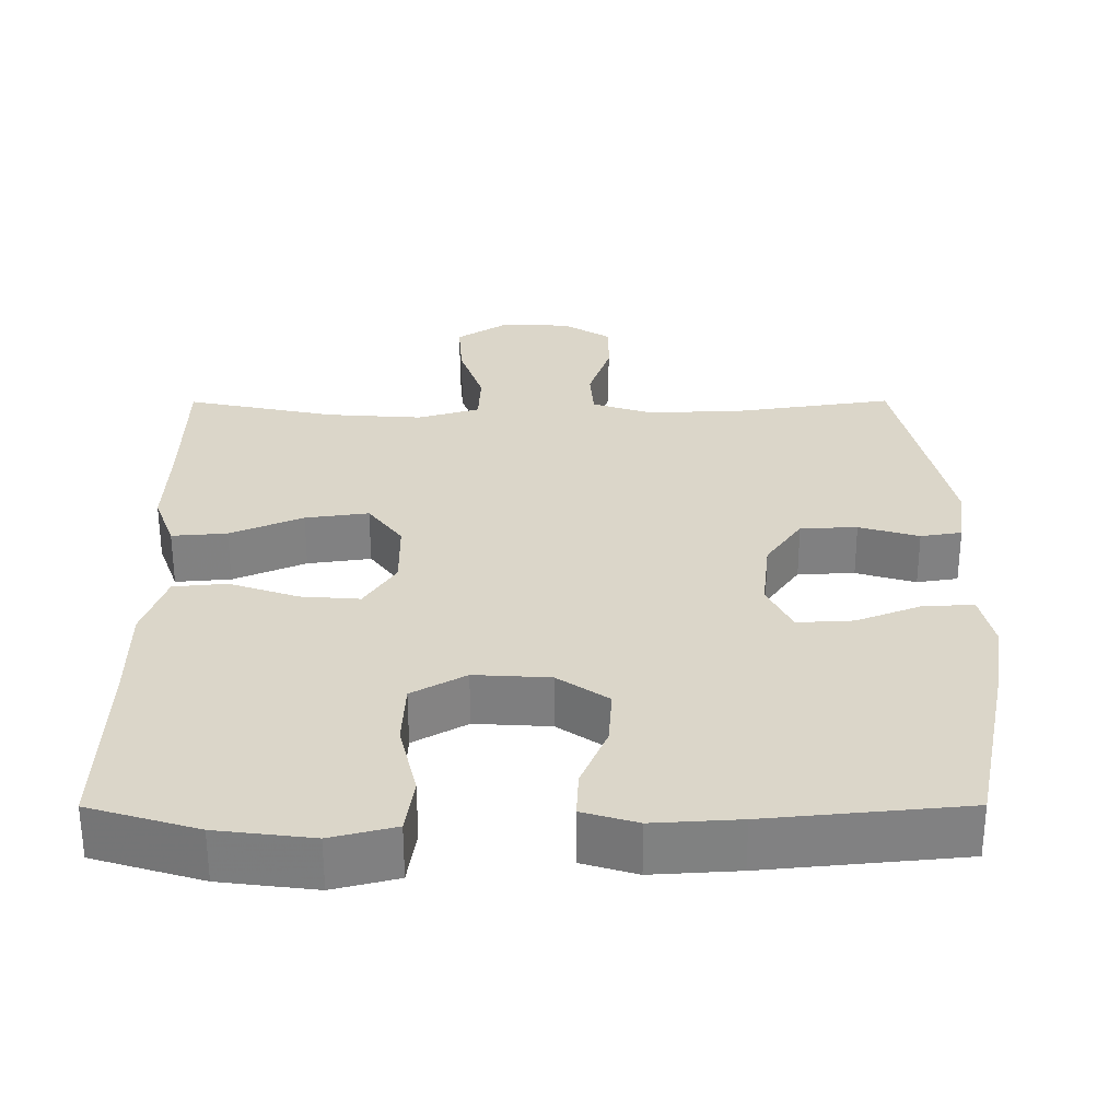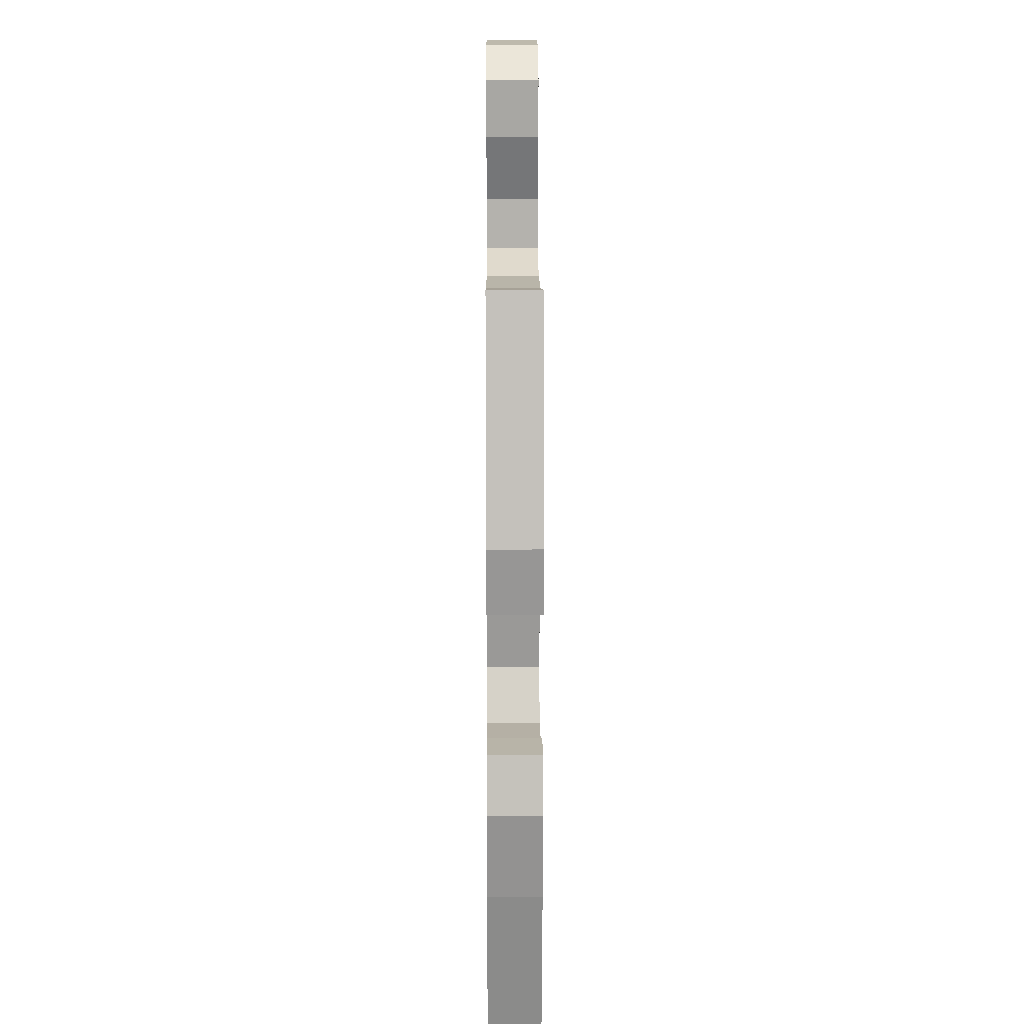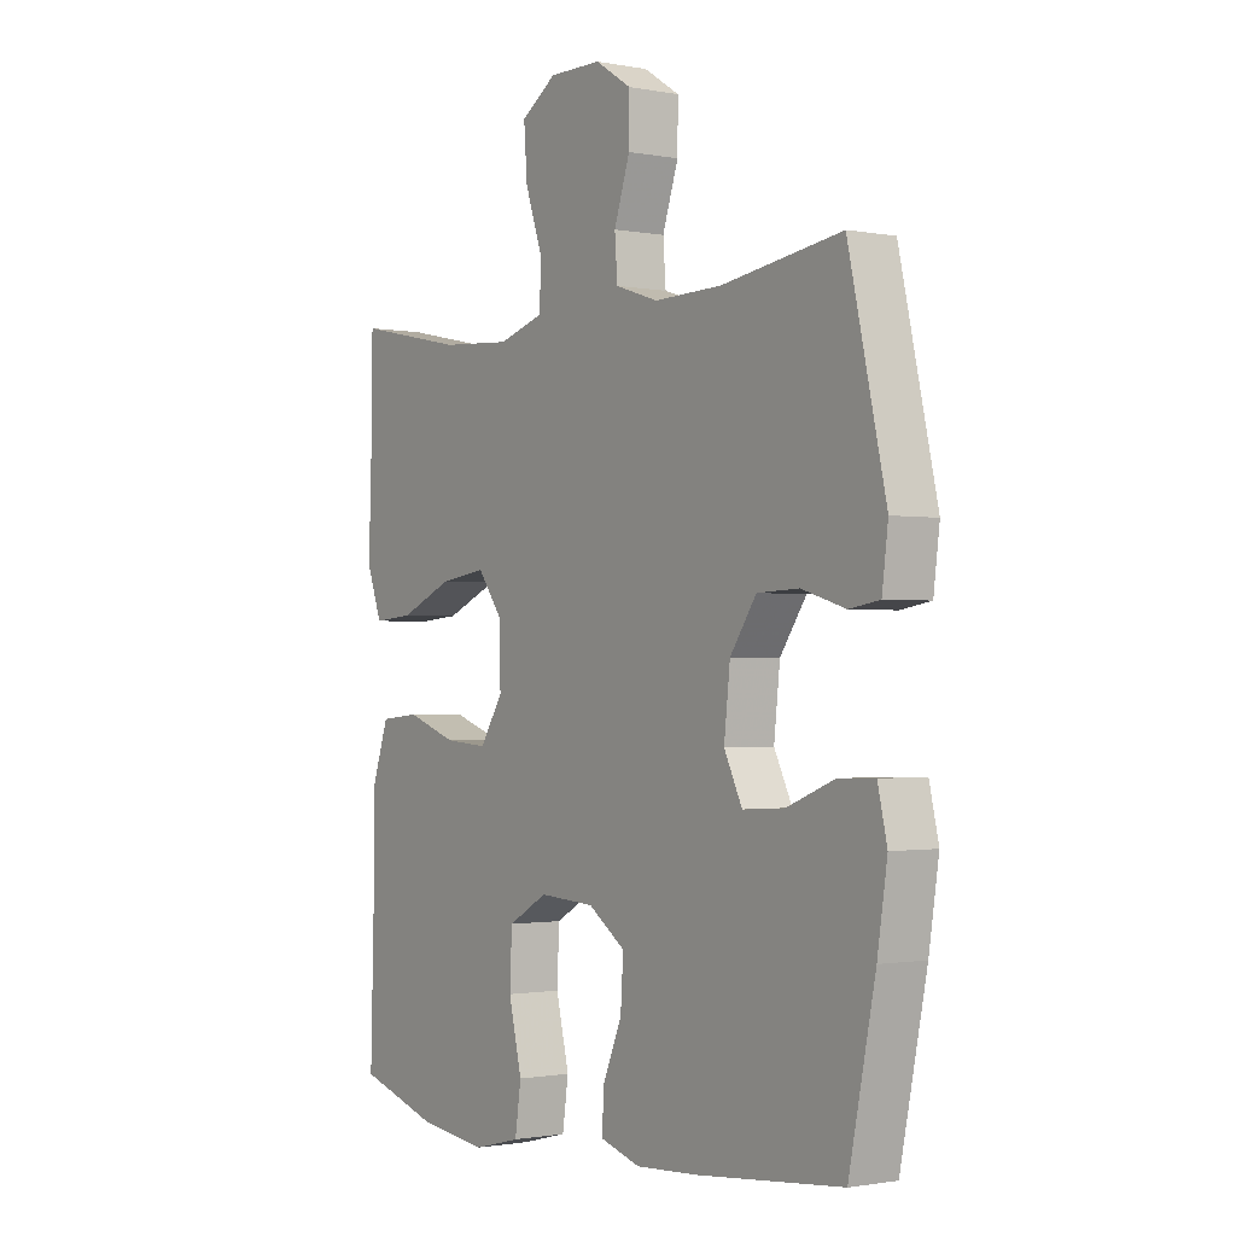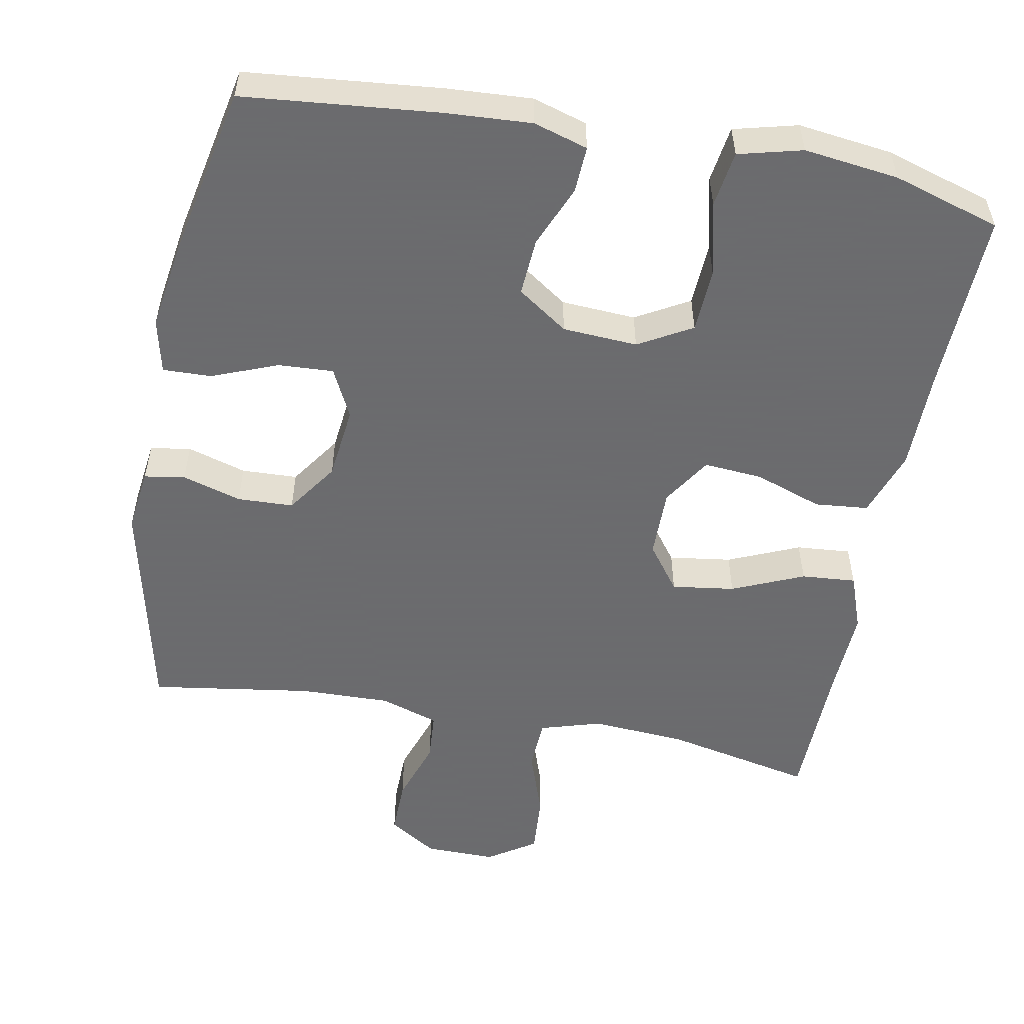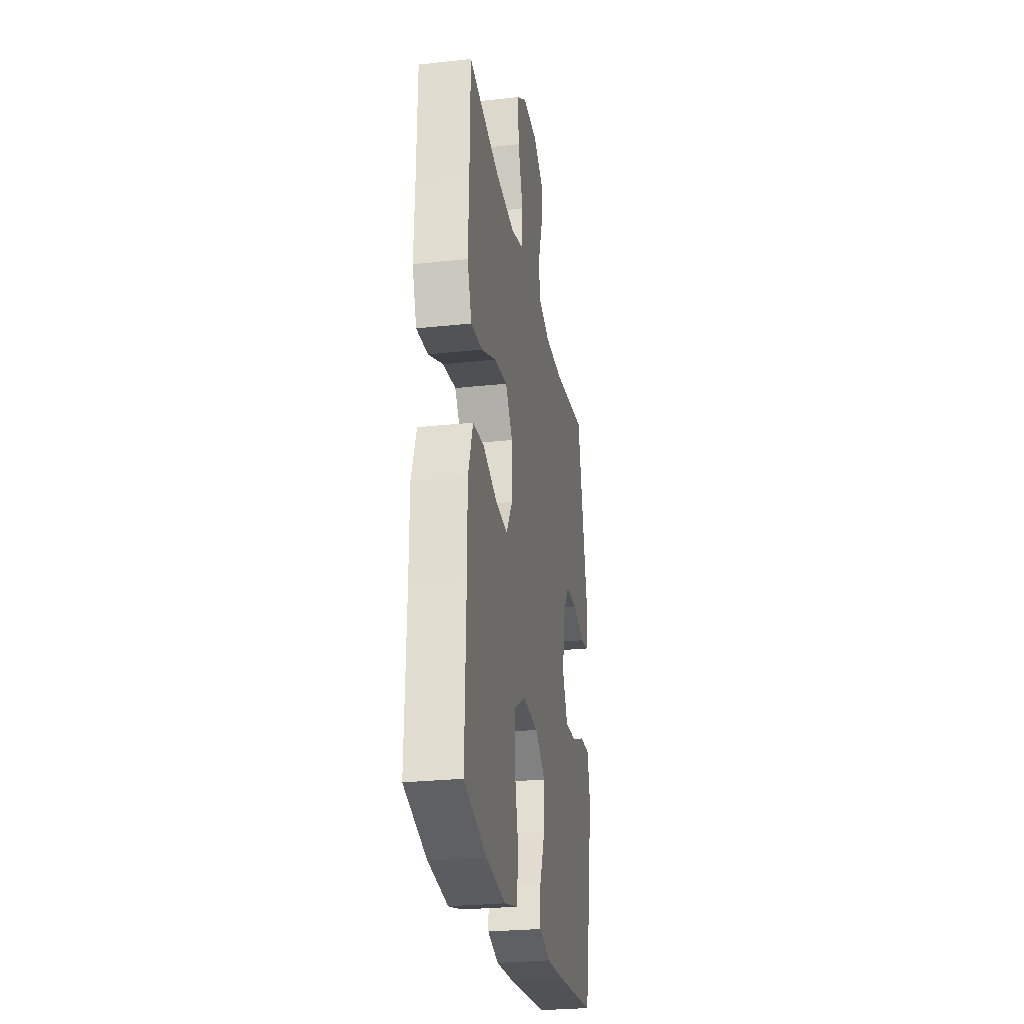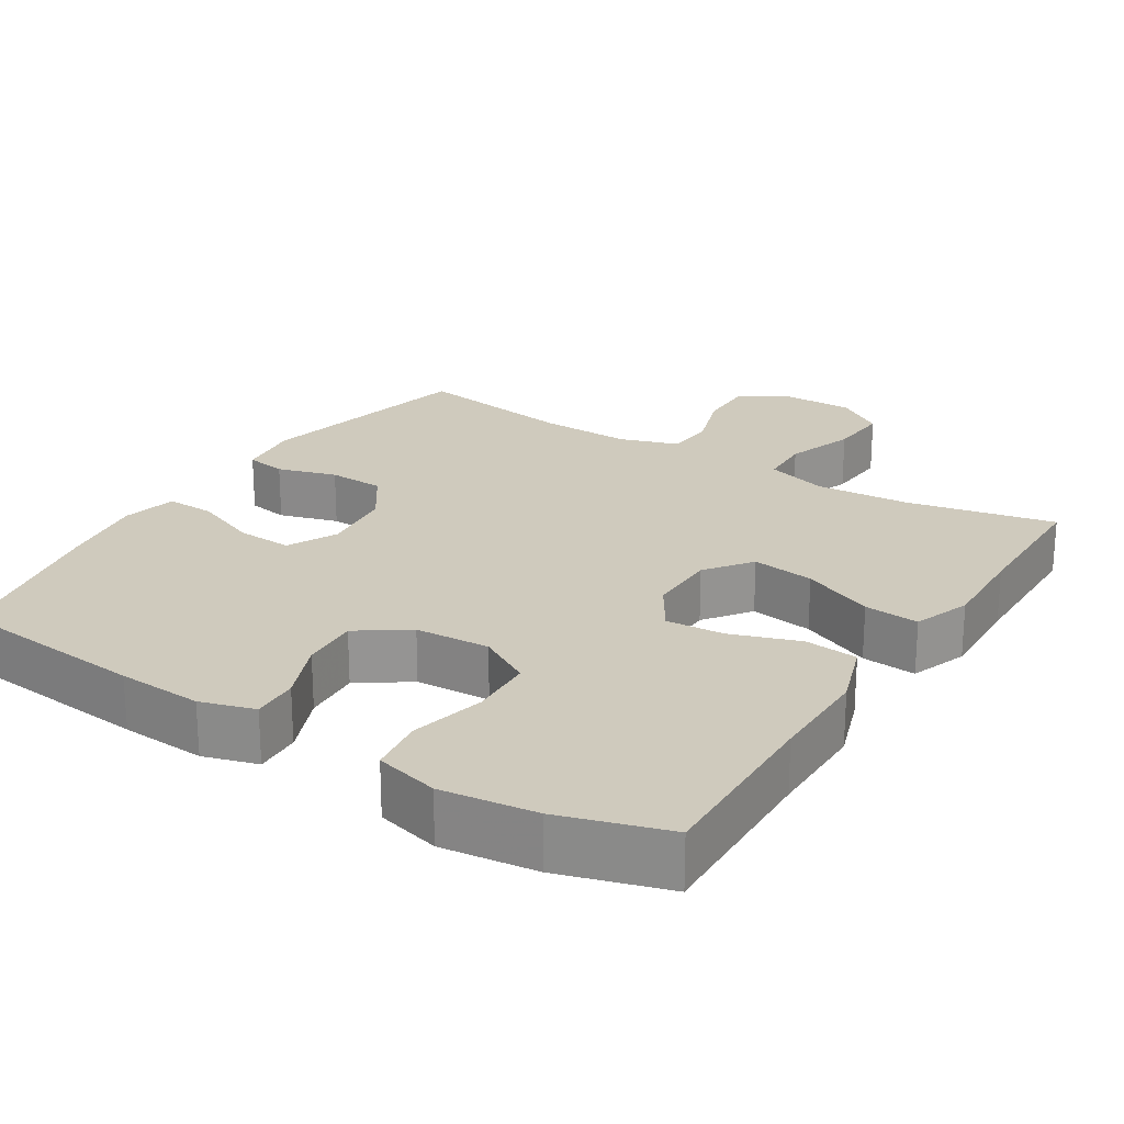
<metadata>
{"format":"obj","ext":"obj","renderer":"f3d","projection":"perspective","resolution":1024,"background":"white","views":[{"elev":-60.0,"azim":0.1,"up":"+Z"},{"elev":14.8,"azim":89.6,"up":"+Z"},{"elev":-1.2,"azim":55.3,"up":"+Z"},{"elev":-53.5,"azim":169.3,"up":"+Y"},{"elev":-26.9,"azim":-80.4,"up":"+Z"},{"elev":23.0,"azim":-147.7,"up":"+Y"}]}
</metadata>
<code>
v 0.5 0.07 0.5
v 0.568 0.07 0.197
v 0.557 0.07 0.111
v 0.502 0.07 0.102
v 0.422 0.07 0.126
v 0.346 0.07 0.123
v 0.298 0.07 0.053
v 0.287 0.07 -0.047
v 0.32 0.07 -0.114
v 0.395 0.07 -0.11
v 0.483 0.07 -0.075
v 0.549 0.07 -0.073
v 0.566 0.07 -0.147
v 0.548 0.07 -0.264
v 0.5 0.07 -0.5
v 0.236 0.07 -0.526
v 0.121 0.07 -0.533
v 0.048 0.07 -0.511
v 0.051 0.07 -0.448
v 0.086 0.07 -0.364
v 0.091 0.07 -0.286
v 0.023 0.07 -0.239
v -0.078 0.07 -0.233
v -0.15 0.07 -0.274
v -0.154 0.07 -0.361
v -0.13 0.07 -0.462
v -0.141 0.07 -0.538
v -0.227 0.07 -0.56
v -0.355 0.07 -0.544
v -0.5 0.07 -0.5
v -0.493 0.07 -0.254
v -0.493 0.07 -0.116
v -0.462 0.07 -0.025
v -0.39 0.07 -0.018
v -0.298 0.07 -0.05
v -0.219 0.07 -0.056
v -0.177 0.07 0.01
v -0.178 0.07 0.104
v -0.224 0.07 0.166
v -0.309 0.07 0.154
v -0.406 0.07 0.112
v -0.48 0.07 0.106
v -0.508 0.07 0.183
v -0.503 0.07 0.306
v -0.5 0.07 0.5
v -0.3 0.07 0.458
v -0.171 0.07 0.449
v -0.088 0.07 0.474
v -0.085 0.07 0.545
v -0.117 0.07 0.638
v -0.123 0.07 0.72
v -0.058 0.07 0.763
v 0.038 0.07 0.762
v 0.104 0.07 0.72
v 0.103 0.07 0.644
v 0.074 0.07 0.557
v 0.079 0.07 0.49
v 0.158 0.07 0.464
v 0.281 0.07 0.467
v 0.5 0 0.5
v 0.568 0 0.197
v 0.557 0 0.111
v 0.502 0 0.102
v 0.422 0 0.126
v 0.346 0 0.123
v 0.298 0 0.053
v 0.287 0 -0.047
v 0.32 0 -0.114
v 0.395 0 -0.11
v 0.483 0 -0.075
v 0.549 0 -0.073
v 0.566 0 -0.147
v 0.548 0 -0.264
v 0.5 0 -0.5
v 0.236 0 -0.526
v 0.121 0 -0.533
v 0.048 0 -0.511
v 0.051 0 -0.448
v 0.086 0 -0.364
v 0.091 0 -0.286
v 0.023 0 -0.239
v -0.078 0 -0.233
v -0.15 0 -0.274
v -0.154 0 -0.361
v -0.13 0 -0.462
v -0.141 0 -0.538
v -0.227 0 -0.56
v -0.355 0 -0.544
v -0.5 0 -0.5
v -0.493 0 -0.254
v -0.493 0 -0.116
v -0.462 0 -0.025
v -0.39 0 -0.018
v -0.298 0 -0.05
v -0.219 0 -0.056
v -0.177 0 0.01
v -0.178 0 0.104
v -0.224 0 0.166
v -0.309 0 0.154
v -0.406 0 0.112
v -0.48 0 0.106
v -0.508 0 0.183
v -0.503 0 0.306
v -0.5 0 0.5
v -0.3 0 0.458
v -0.171 0 0.449
v -0.088 0 0.474
v -0.085 0 0.545
v -0.117 0 0.638
v -0.123 0 0.72
v -0.058 0 0.763
v 0.038 0 0.762
v 0.104 0 0.72
v 0.103 0 0.644
v 0.074 0 0.557
v 0.079 0 0.49
v 0.158 0 0.464
v 0.281 0 0.467
f 53 54 55 56
f 53 56 57
f 52 53 57
f 49 50 51 52
f 48 49 52 57
f 47 48 57 58
f 44 45 46
f 44 46 47
f 40 41 42 43
f 39 40 43 44
f 32 33 34 35
f 31 32 35 36
f 30 31 36
f 29 30 36 37
f 25 26 27 28
f 24 25 28 29
f 17 18 19 20
f 17 20 21
f 16 17 21
f 15 16 21
f 14 15 21 22
f 10 11 12 13
f 9 10 13 14
f 2 3 4 5
f 59 1 2 5
f 59 5 6
f 58 59 6 7
f 39 44 47 58
f 38 39 58 7
f 37 38 7 8
f 24 29 37
f 23 24 37
f 23 37 8 9
f 9 14 22 23
f 115 114 113 112
f 116 115 112
f 116 112 111
f 111 110 109 108
f 116 111 108 107
f 117 116 107 106
f 105 104 103
f 106 105 103
f 102 101 100 99
f 103 102 99 98
f 94 93 92 91
f 95 94 91 90
f 95 90 89
f 96 95 89 88
f 87 86 85 84
f 88 87 84 83
f 79 78 77 76
f 80 79 76
f 80 76 75
f 80 75 74
f 81 80 74 73
f 72 71 70 69
f 73 72 69 68
f 64 63 62 61
f 64 61 60 118
f 65 64 118
f 66 65 118 117
f 117 106 103 98
f 66 117 98 97
f 67 66 97 96
f 96 88 83
f 96 83 82
f 68 67 96 82
f 82 81 73 68
f 1 60 61 2
f 2 61 62 3
f 3 62 63 4
f 4 63 64 5
f 5 64 65 6
f 6 65 66 7
f 7 66 67 8
f 8 67 68 9
f 9 68 69 10
f 10 69 70 11
f 11 70 71 12
f 12 71 72 13
f 13 72 73 14
f 14 73 74 15
f 15 74 75 16
f 16 75 76 17
f 17 76 77 18
f 18 77 78 19
f 19 78 79 20
f 20 79 80 21
f 21 80 81 22
f 22 81 82 23
f 23 82 83 24
f 24 83 84 25
f 25 84 85 26
f 26 85 86 27
f 27 86 87 28
f 28 87 88 29
f 29 88 89 30
f 30 89 90 31
f 31 90 91 32
f 32 91 92 33
f 33 92 93 34
f 34 93 94 35
f 35 94 95 36
f 36 95 96 37
f 37 96 97 38
f 38 97 98 39
f 39 98 99 40
f 40 99 100 41
f 41 100 101 42
f 42 101 102 43
f 43 102 103 44
f 44 103 104 45
f 45 104 105 46
f 46 105 106 47
f 47 106 107 48
f 48 107 108 49
f 49 108 109 50
f 50 109 110 51
f 51 110 111 52
f 52 111 112 53
f 53 112 113 54
f 54 113 114 55
f 55 114 115 56
f 56 115 116 57
f 57 116 117 58
f 58 117 118 59
f 59 118 60 1

</code>
